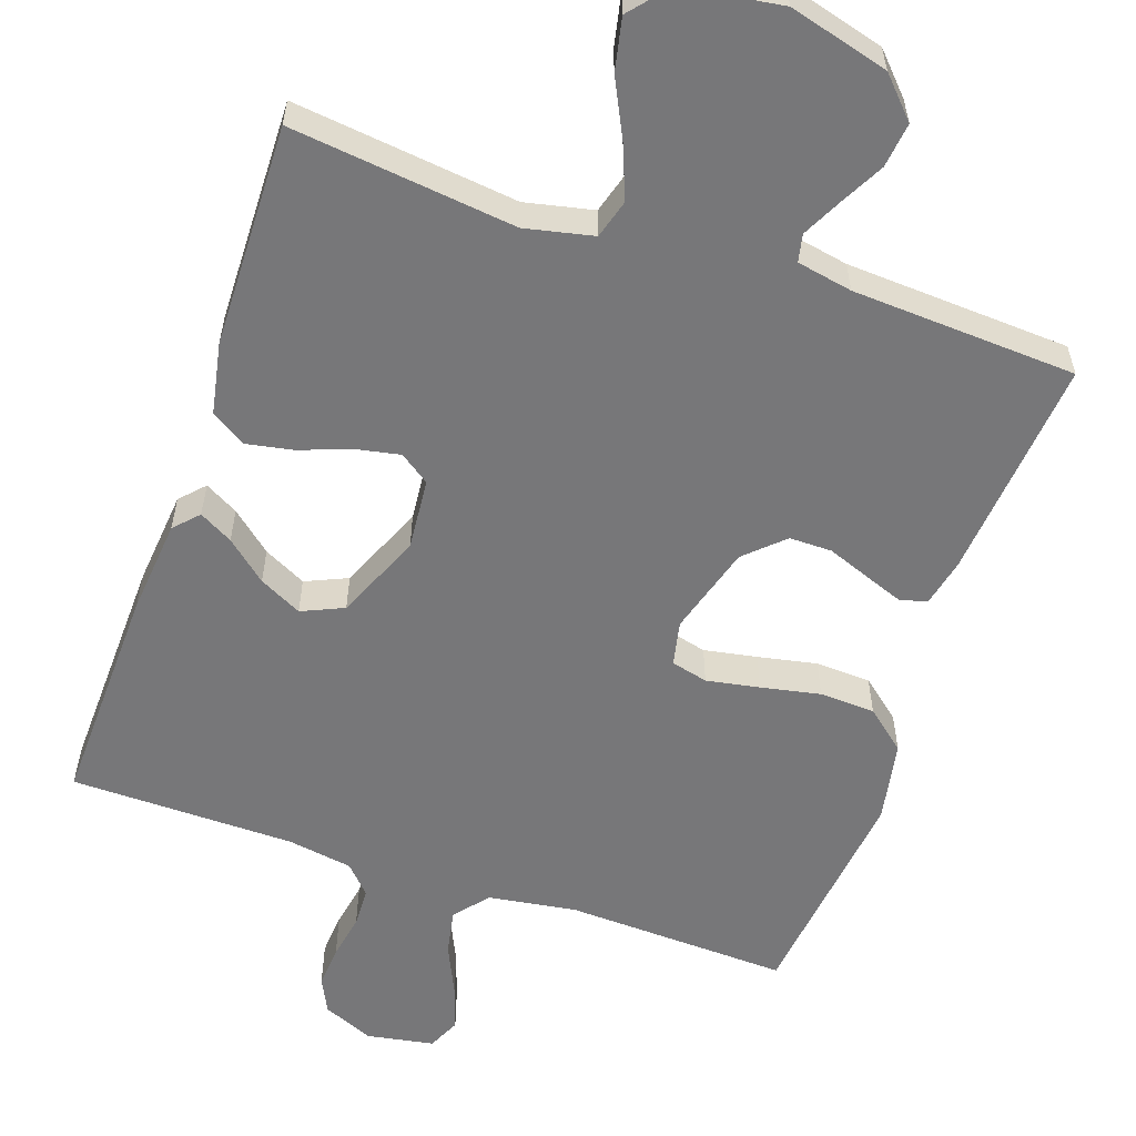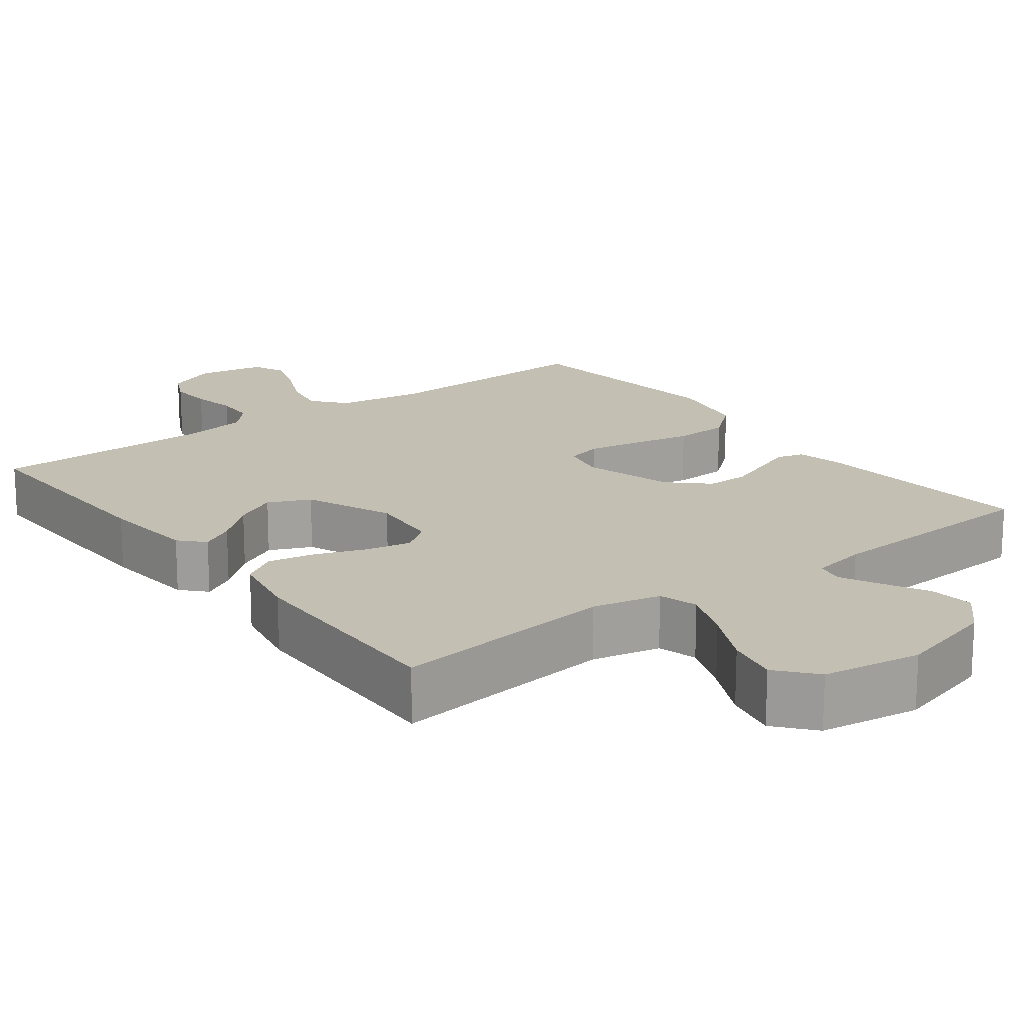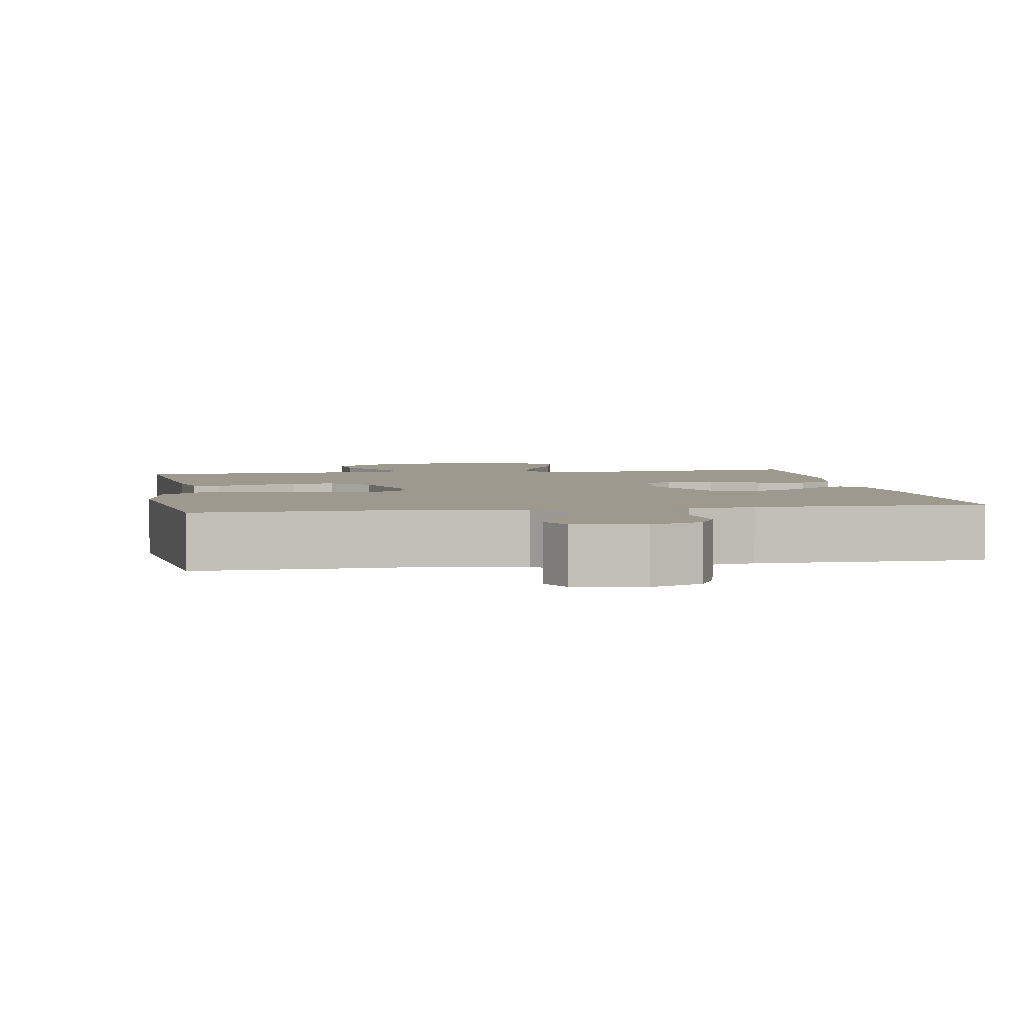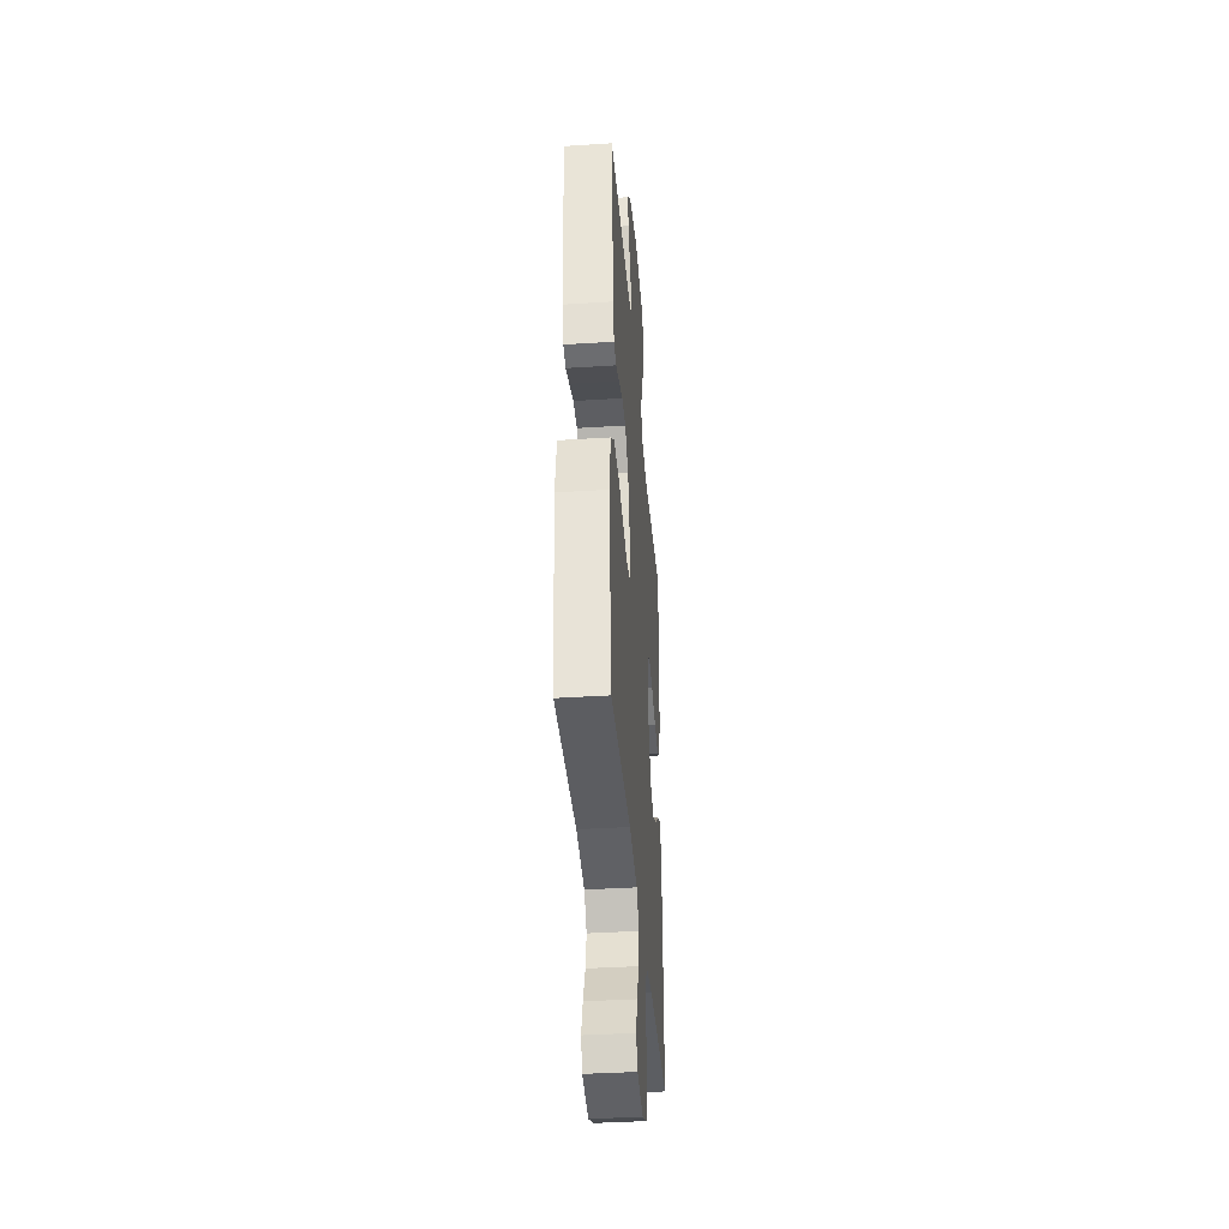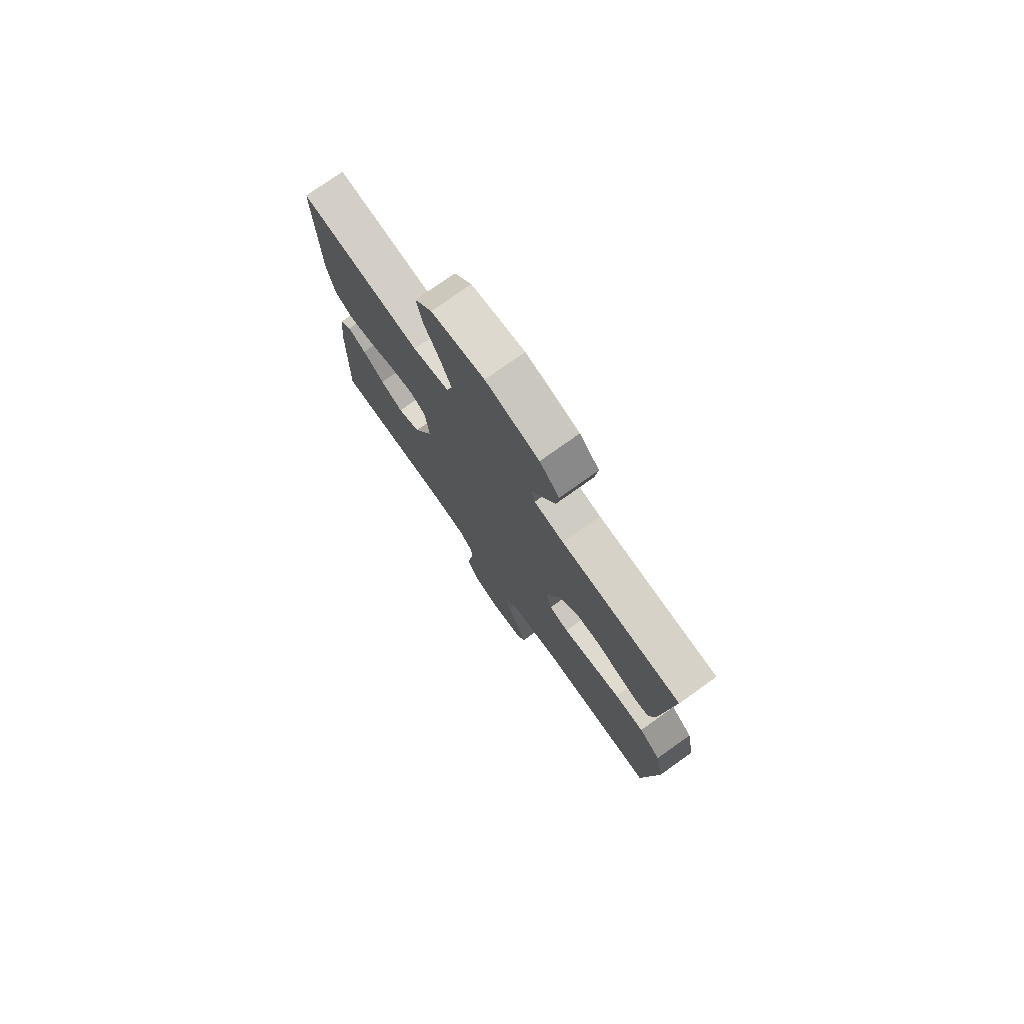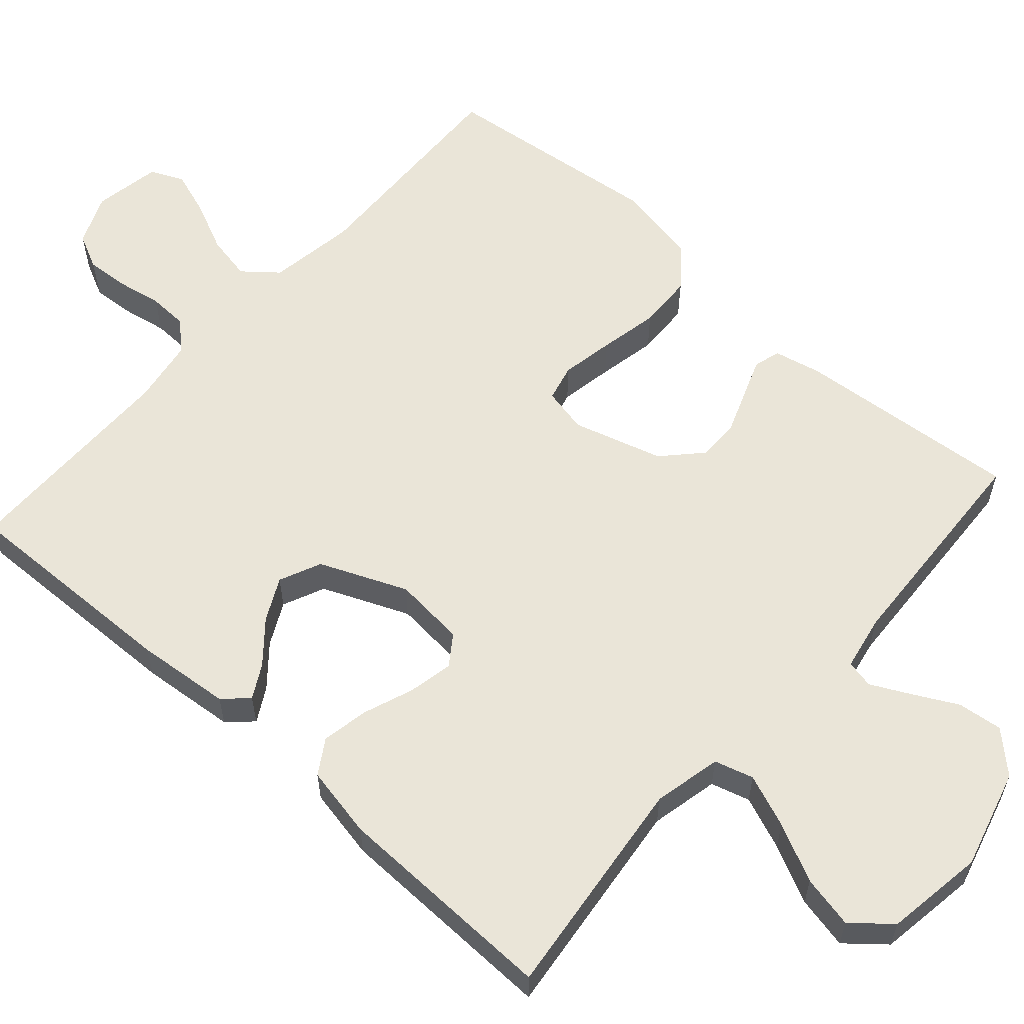
<metadata>
{"format":"obj","ext":"obj","renderer":"f3d","projection":"perspective","resolution":1024,"background":"white","views":[{"elev":-57.2,"azim":-19.1,"up":"+Y"},{"elev":17.8,"azim":-37.2,"up":"+Y"},{"elev":3.5,"azim":170.3,"up":"+Y"},{"elev":-38.7,"azim":94.6,"up":"+Z"},{"elev":76.4,"azim":54.6,"up":"+Z"},{"elev":58.9,"azim":-48.4,"up":"+Y"}]}
</metadata>
<code>
v 0.5 0.07 0.5
v 0.474 0.07 0.2
v 0.46 0.07 0.136
v 0.424 0.07 0.126
v 0.373 0.07 0.145
v 0.315 0.07 0.167
v 0.258 0.07 0.167
v 0.208 0.07 0.12
v 0.173 0.07 0
v 0.186 0.07 -0.06
v 0.235 0.07 -0.072
v 0.306 0.07 -0.059
v 0.385 0.07 -0.043
v 0.459 0.07 -0.046
v 0.513 0.07 -0.091
v 0.534 0.07 -0.2
v 0.5 0.07 -0.5
v 0.2 0.07 -0.489
v 0.083 0.07 -0.507
v 0.046 0.07 -0.552
v 0.058 0.07 -0.613
v 0.089 0.07 -0.68
v 0.11 0.07 -0.741
v 0.09 0.07 -0.785
v 0 0.07 -0.801
v -0.068 0.07 -0.772
v -0.091 0.07 -0.725
v -0.087 0.07 -0.668
v -0.076 0.07 -0.608
v -0.078 0.07 -0.555
v -0.113 0.07 -0.517
v -0.2 0.07 -0.503
v -0.5 0.07 -0.5
v -0.492 0.07 -0.2
v -0.48 0.07 -0.073
v -0.45 0.07 -0.041
v -0.405 0.07 -0.066
v -0.351 0.07 -0.112
v -0.294 0.07 -0.141
v -0.238 0.07 -0.116
v -0.189 0.07 0
v -0.198 0.07 0.096
v -0.238 0.07 0.124
v -0.298 0.07 0.112
v -0.365 0.07 0.087
v -0.428 0.07 0.075
v -0.474 0.07 0.104
v -0.493 0.07 0.2
v -0.5 0.07 0.5
v -0.2 0.07 0.465
v -0.109 0.07 0.485
v -0.094 0.07 0.537
v -0.122 0.07 0.608
v -0.16 0.07 0.685
v -0.175 0.07 0.755
v -0.132 0.07 0.806
v 0 0.07 0.826
v 0.133 0.07 0.79
v 0.182 0.07 0.738
v 0.175 0.07 0.678
v 0.144 0.07 0.619
v 0.118 0.07 0.567
v 0.126 0.07 0.53
v 0.2 0.07 0.516
v 0.5 0 0.5
v 0.474 0 0.2
v 0.46 0 0.136
v 0.424 0 0.126
v 0.373 0 0.145
v 0.315 0 0.167
v 0.258 0 0.167
v 0.208 0 0.12
v 0.173 0 0
v 0.186 0 -0.06
v 0.235 0 -0.072
v 0.306 0 -0.059
v 0.385 0 -0.043
v 0.459 0 -0.046
v 0.513 0 -0.091
v 0.534 0 -0.2
v 0.5 0 -0.5
v 0.2 0 -0.489
v 0.083 0 -0.507
v 0.046 0 -0.552
v 0.058 0 -0.613
v 0.089 0 -0.68
v 0.11 0 -0.741
v 0.09 0 -0.785
v 0 0 -0.801
v -0.068 0 -0.772
v -0.091 0 -0.725
v -0.087 0 -0.668
v -0.076 0 -0.608
v -0.078 0 -0.555
v -0.113 0 -0.517
v -0.2 0 -0.503
v -0.5 0 -0.5
v -0.492 0 -0.2
v -0.48 0 -0.073
v -0.45 0 -0.041
v -0.405 0 -0.066
v -0.351 0 -0.112
v -0.294 0 -0.141
v -0.238 0 -0.116
v -0.189 0 0
v -0.198 0 0.096
v -0.238 0 0.124
v -0.298 0 0.112
v -0.365 0 0.087
v -0.428 0 0.075
v -0.474 0 0.104
v -0.493 0 0.2
v -0.5 0 0.5
v -0.2 0 0.465
v -0.109 0 0.485
v -0.094 0 0.537
v -0.122 0 0.608
v -0.16 0 0.685
v -0.175 0 0.755
v -0.132 0 0.806
v 0 0 0.826
v 0.133 0 0.79
v 0.182 0 0.738
v 0.175 0 0.678
v 0.144 0 0.619
v 0.118 0 0.567
v 0.126 0 0.53
v 0.2 0 0.516
f 58 59 60 61
f 58 61 62
f 57 58 62
f 56 57 62 63
f 53 54 55 56
f 52 53 56 63
f 47 48 49 50
f 47 50 51
f 44 45 46 47
f 43 44 47 51
f 42 43 51
f 41 42 51 52
f 35 36 37 38
f 35 38 39
f 32 33 34 35
f 31 32 35 39
f 30 31 39 40
f 26 27 28 29
f 26 29 30
f 25 26 30
f 24 25 30
f 21 22 23 24
f 20 21 24 30
f 19 20 30 40
f 15 16 17 18
f 12 13 14 15
f 11 12 15 18
f 10 11 18 19
f 3 4 5 6
f 1 2 3 6
f 64 1 6 7
f 41 52 63 64
f 41 64 7 8
f 40 41 8 9
f 9 10 19 40
f 125 124 123 122
f 126 125 122
f 126 122 121
f 127 126 121 120
f 120 119 118 117
f 127 120 117 116
f 114 113 112 111
f 115 114 111
f 111 110 109 108
f 115 111 108 107
f 115 107 106
f 116 115 106 105
f 102 101 100 99
f 103 102 99
f 99 98 97 96
f 103 99 96 95
f 104 103 95 94
f 93 92 91 90
f 94 93 90
f 94 90 89
f 94 89 88
f 88 87 86 85
f 94 88 85 84
f 104 94 84 83
f 82 81 80 79
f 79 78 77 76
f 82 79 76 75
f 83 82 75 74
f 70 69 68 67
f 70 67 66 65
f 71 70 65 128
f 128 127 116 105
f 72 71 128 105
f 73 72 105 104
f 104 83 74 73
f 1 65 66 2
f 2 66 67 3
f 3 67 68 4
f 4 68 69 5
f 5 69 70 6
f 6 70 71 7
f 7 71 72 8
f 8 72 73 9
f 9 73 74 10
f 10 74 75 11
f 11 75 76 12
f 12 76 77 13
f 13 77 78 14
f 14 78 79 15
f 15 79 80 16
f 16 80 81 17
f 17 81 82 18
f 18 82 83 19
f 19 83 84 20
f 20 84 85 21
f 21 85 86 22
f 22 86 87 23
f 23 87 88 24
f 24 88 89 25
f 25 89 90 26
f 26 90 91 27
f 27 91 92 28
f 28 92 93 29
f 29 93 94 30
f 30 94 95 31
f 31 95 96 32
f 32 96 97 33
f 33 97 98 34
f 34 98 99 35
f 35 99 100 36
f 36 100 101 37
f 37 101 102 38
f 38 102 103 39
f 39 103 104 40
f 40 104 105 41
f 41 105 106 42
f 42 106 107 43
f 43 107 108 44
f 44 108 109 45
f 45 109 110 46
f 46 110 111 47
f 47 111 112 48
f 48 112 113 49
f 49 113 114 50
f 50 114 115 51
f 51 115 116 52
f 52 116 117 53
f 53 117 118 54
f 54 118 119 55
f 55 119 120 56
f 56 120 121 57
f 57 121 122 58
f 58 122 123 59
f 59 123 124 60
f 60 124 125 61
f 61 125 126 62
f 62 126 127 63
f 63 127 128 64
f 64 128 65 1

</code>
